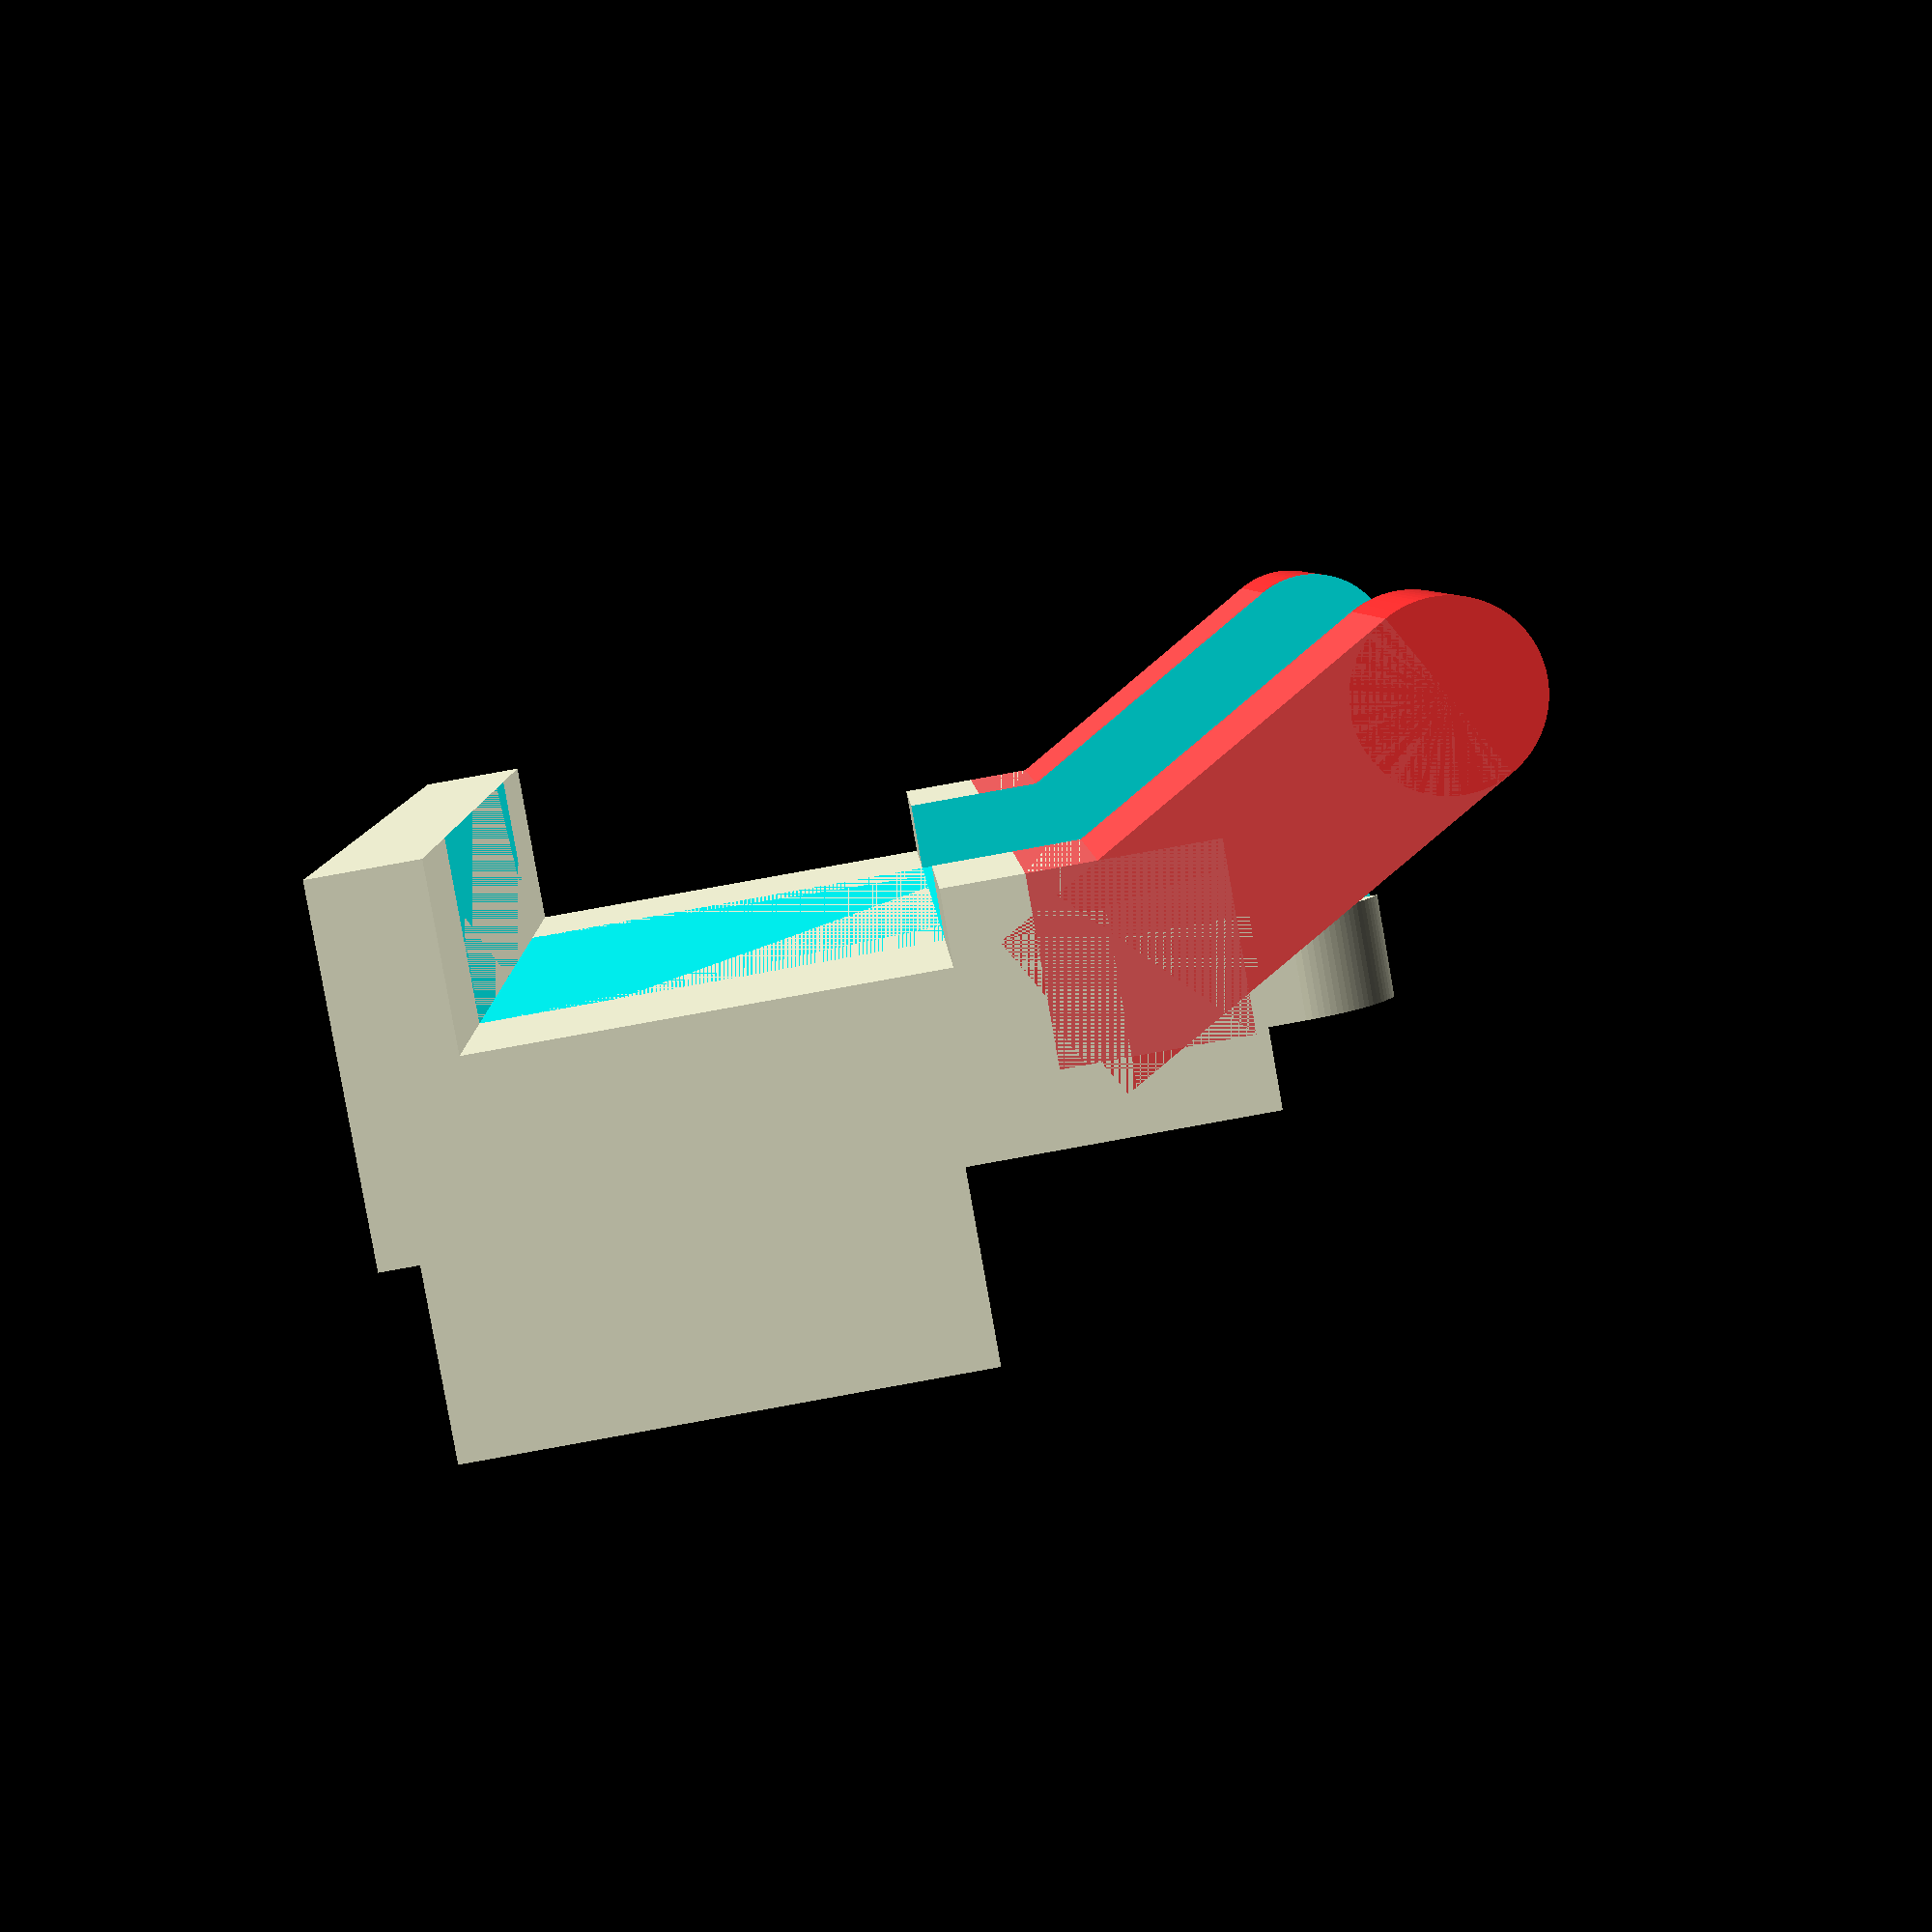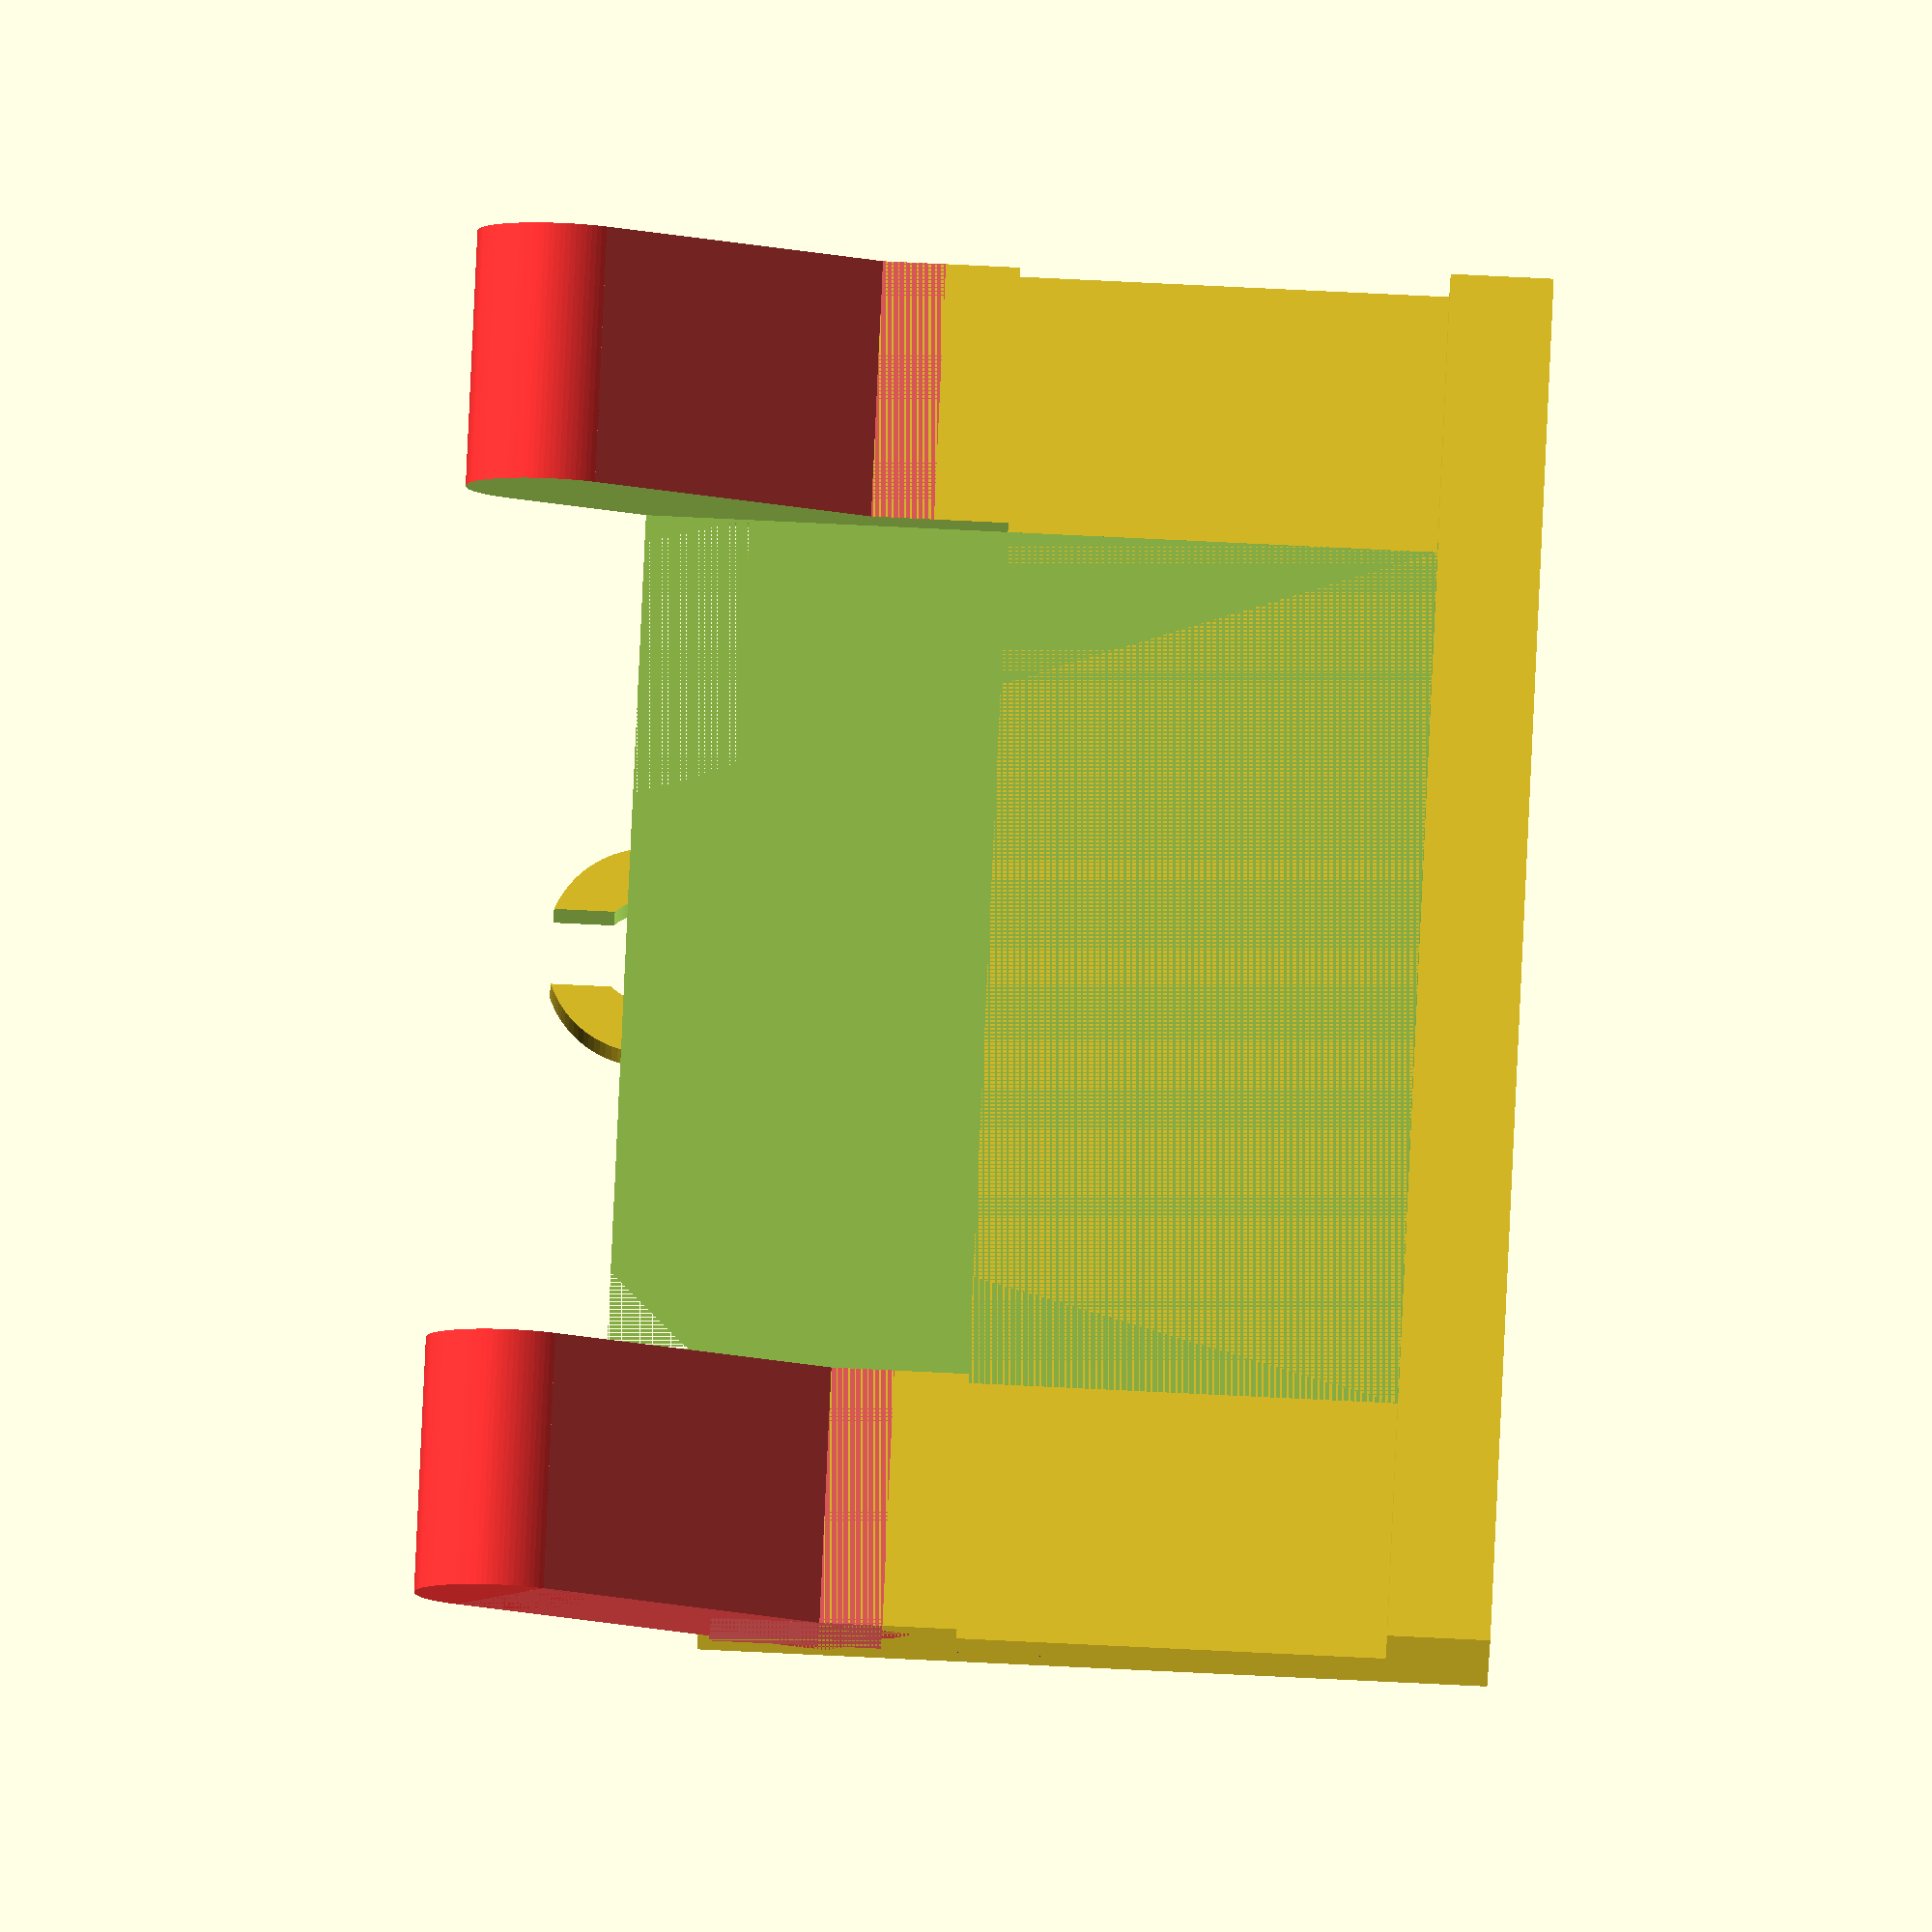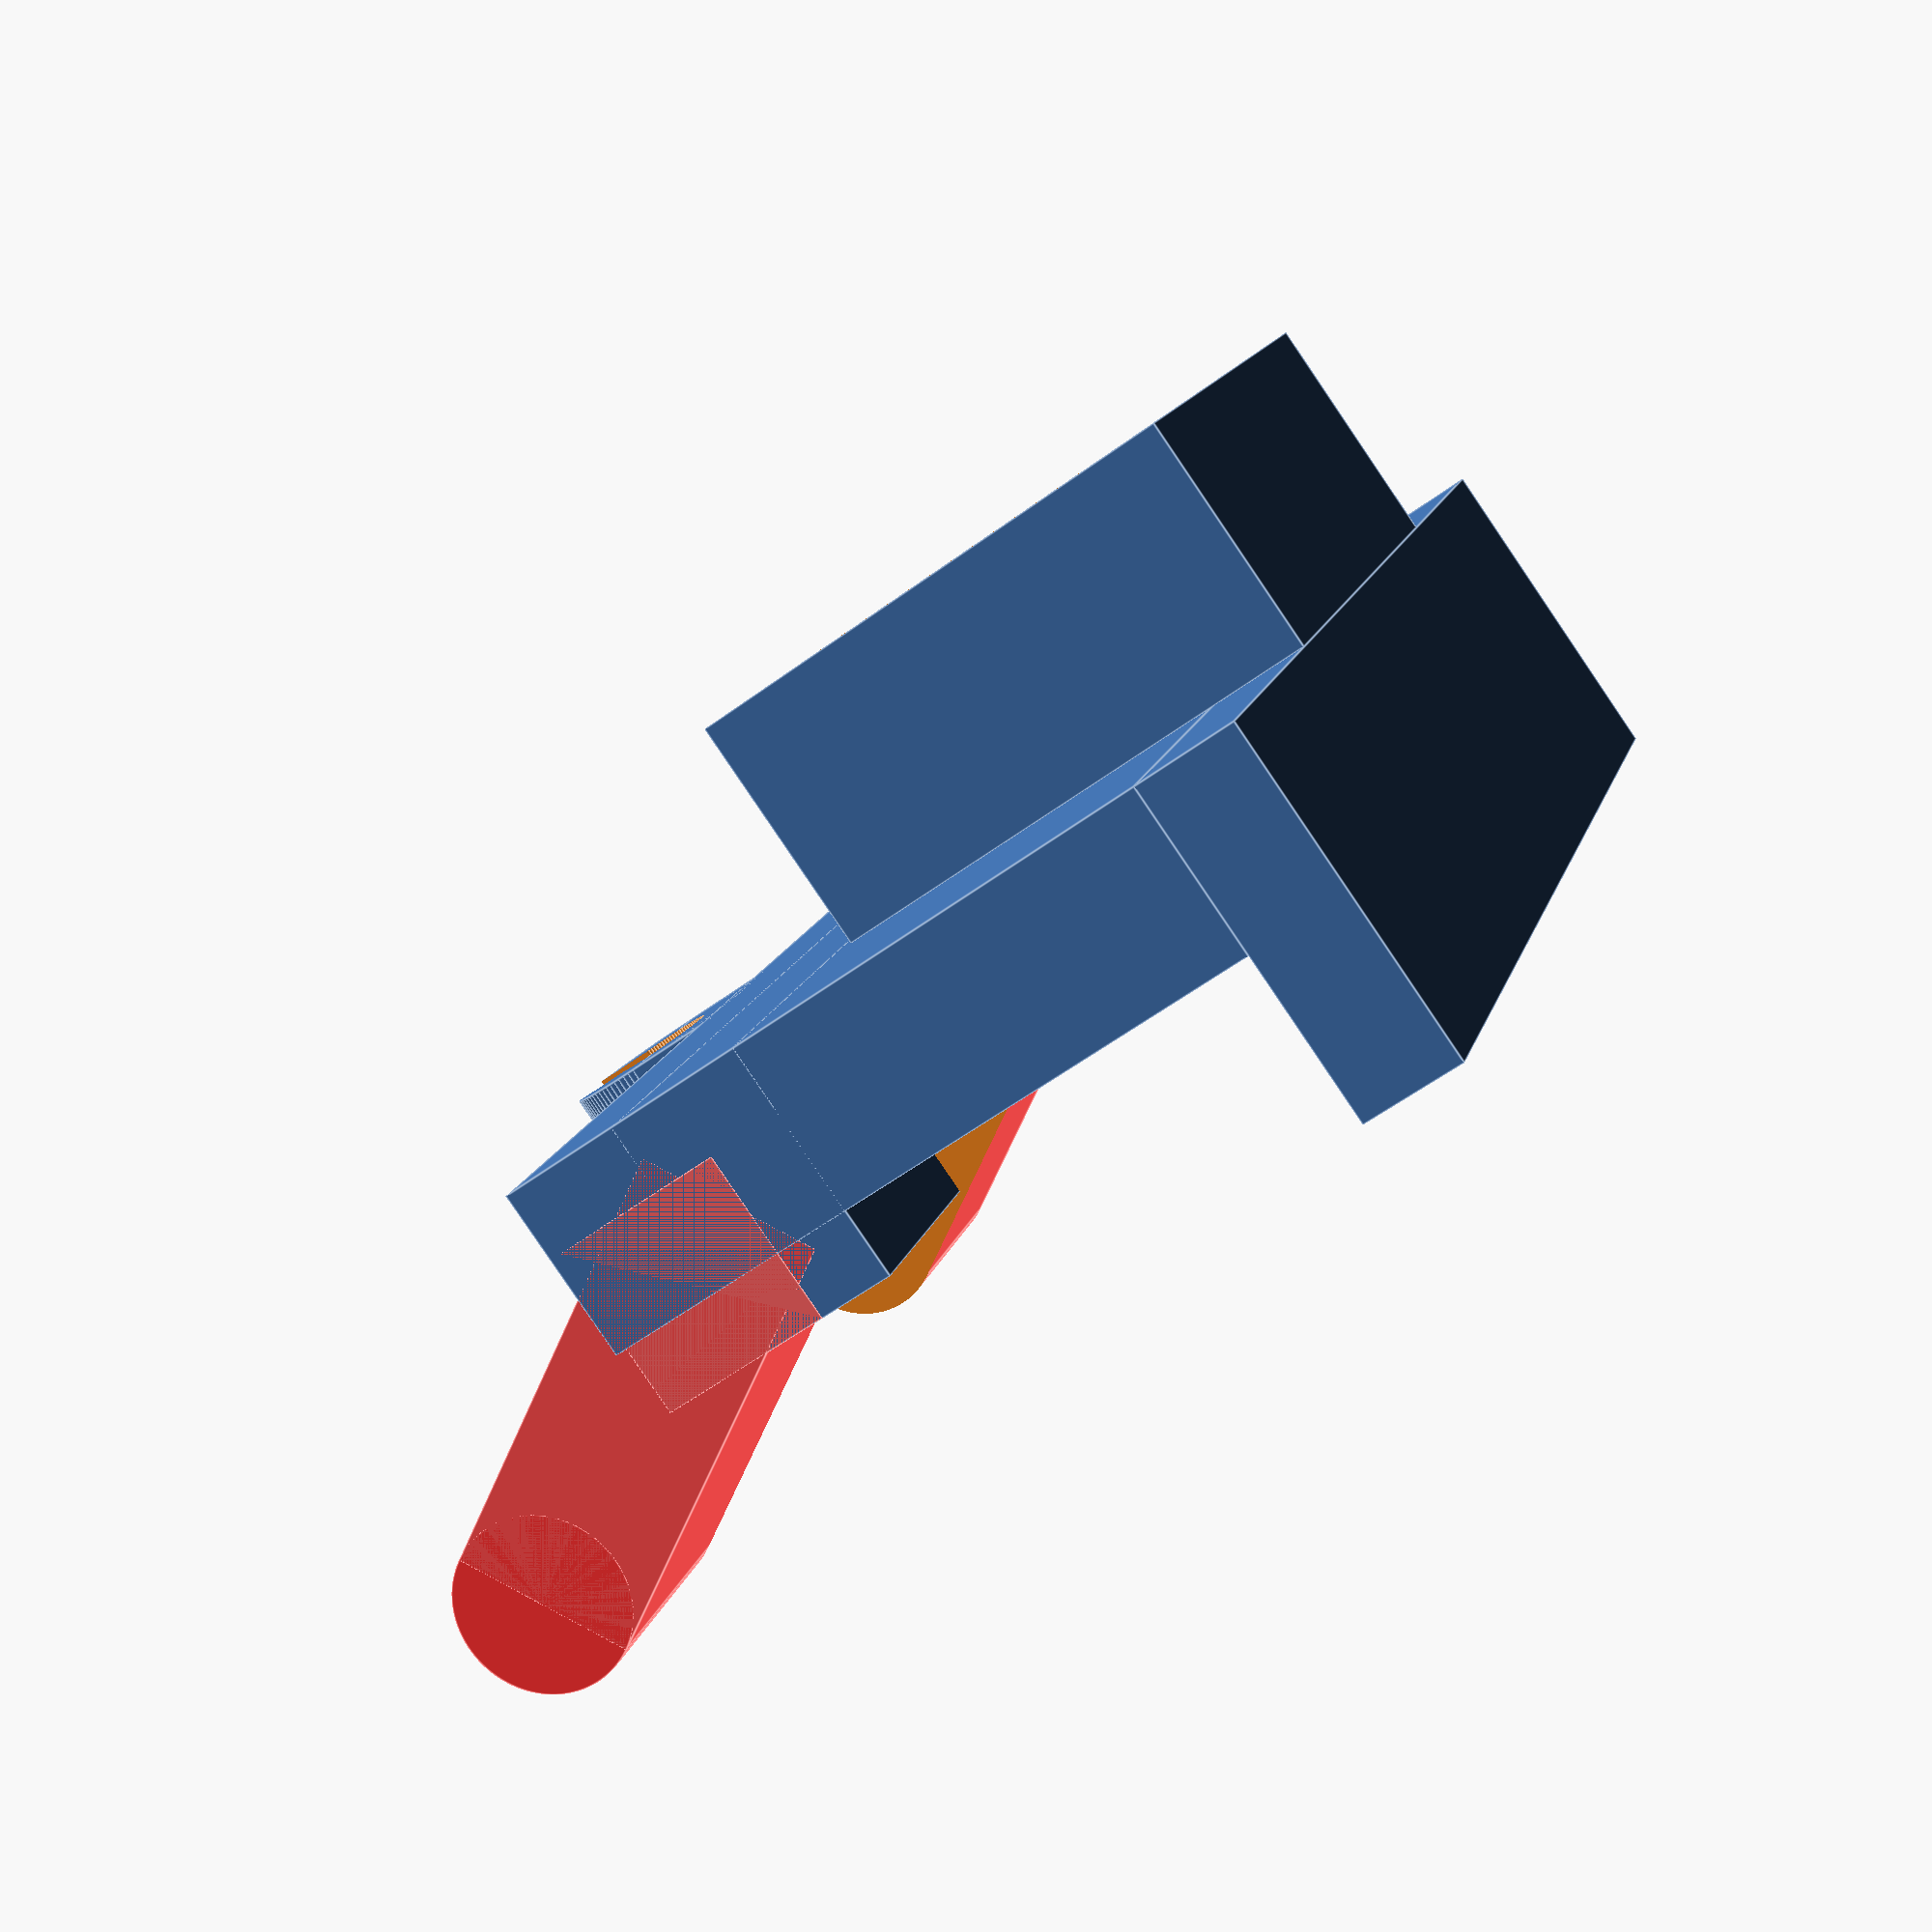
<openscad>
length = 11;
gap1   = 1;   // 1
gap2   = 1.4; // 1.2
gap3   = 3;   // 3
gap_all = gap1 + gap2 + gap3;
width1 = 2.8;   // 2.7   -> 2.8
width2 = 5.2;  // 4.75  -> 4.4; 5 -> still less
width3 = 3.5;  // 3.25  -> 3.03
holder_height = 7;

// layer of slot of fixed width and round end on one side
module layer(width, height, length, shift=0) {
    union() {
        translate([-width/2,0,shift])
            cube([width,length,height]);
        translate([0,0,shift])
            cylinder(height, width/2, width/2, $fn=100);
    }
}

// slot shape to insert remaining TrackIR pin
module grove() {
    union() {                                       //     real   expect   diff   ratio
        layer(width3, gap3, length, 0);             // w = 3.03   3.25     -0.22
        layer(width2, gap2, length, gap3);          // w = 4.4    4.75     -0.35
        layer(width1, gap1+0.1, length, gap3+gap2); // w = 2.8    2.7      +0.1
    }
}

// square piece where TrackIR stays
module holder() {
    offset = holder_height-gap_all;
    translate([0, 5, offset]) difference() {
        translate([-10, -5, -offset]) cube([20, 15, holder_height]);
        grove();
    }
}


base_wall = 3;
base_width_ir = 40;
base_width_cam = 30;
base_width = base_width_ir; // + base_width_cam;
base_gap = 44.5;
base_height = 5;
base_hook_height = 5; // was 7

// part of holder that sits on monitor
module basement2() {
    union() {
        cube([base_width, base_gap+1.4, base_height]);
        translate([0, -base_wall, -base_hook_height]) cube([base_width, base_wall, base_height + base_hook_height]);
        translate([0, base_gap]) rotate([20, 0, 0]) translate([0, 0, -base_hook_height-0.9]) cube([base_width, base_wall, base_height + base_hook_height]);
    }
}

wire_dia = 3;
wire_thick = 1.5;
wire_thick2 = 3;
wire_gap_width = 2.2;

module wire_hole() {
    difference() {
        union() {
            cylinder(h=wire_thick2, r=wire_dia/2+wire_thick, center=true, $fn=100);
            translate([0,-(wire_dia/2+wire_thick)/2,0]) cube([wire_dia+wire_thick*2, wire_dia/2+wire_thick, wire_thick2], center=true);
        }
        cylinder(h=wire_thick2+1, r=wire_dia/2, center=true, $fn=100);
        translate([0,wire_dia+wire_thick,0]) cube([wire_gap_width, (wire_dia+wire_thick) * 2, wire_thick2+1], center=true);
    }
}

module tail(thick, width, len, angle, base_thick) {
    vert_len = thick/cos(angle);
    center_shift = -(base_thick-vert_len)/2 * tan(90-angle);
    translate([0, center_shift, base_thick/2]) rotate([-angle, 0, 0]) difference() {
        // translate([width/2, 0, 0]) 
        union() {
            // round end
            color([1,0.2,0.2]) translate([0, len, 0]) rotate([0, 90, 0]) cylinder(h=width, r=thick/2, center=true, $fn = 100);
            // main plane
            color([1,0.3,0.3]) translate([0, len/2 - thick/4, 0]) cube([width, len + thick/2, thick], center=true);
            // joining bit
            color([1,0.4,0.4]) rotate([angle, 0, 0]) cube([width, base_thick, base_thick], center=true);
        }
        // base plane trim above
        color ([0, 1, 0]) translate([0, 0, thick]) cube([width+2, len * 2, thick], center=true);
        // join trim
        color ([0, 0, 1]) rotate([angle, 0, 0]) translate([0, 0, base_thick]) cube([width+2, base_thick, base_thick], center=true);
        color ([0, 0, 1]) rotate([angle + 90, 0, 0]) translate([0, 0, base_thick]) cube([width+2, base_thick, base_thick], center=true);

    }
}

base_depth = 20;
back_radius = 100;
back_thickness = 5;
base_gap_width = 25;

module basement() {
    difference() {
        union() {
            // flat part
            cube([base_width, base_depth, base_height]);
            translate([0,12.5,-2]) cube([base_width, 4, base_height + 2]);
            // front side
            translate([0, -base_wall, -base_hook_height]) cube([base_width, base_wall, base_height + base_hook_height]);
            // back curve (shift -21, +10) -> (-18, 3)
            // difference() {
            //     translate([base_width/2, -back_radius/2-9.5, -back_radius/2-9]) rotate([0,90,0]) difference() {
            //         cylinder(h=base_width, r=back_radius, center=true, $fn=500);
            //         cylinder(h=base_width+2, r=back_radius - back_thickness, center=true, $fn=500);
            //     }
            //     translate([-1, -back_radius*3, 2]) cube([base_width+2, back_radius*6, 100]);
            //     translate([-1, -back_radius*3, -back_radius*3-7]) cube([base_width+2, back_radius*6, back_radius*3]);
            //     translate([-1, -back_radius*2, -back_radius]) cube([base_width+2, back_radius*2, back_radius*2]);
            // }
            
            translate([base_width/2, 12.5 + 4, -2]) tail(base_height, base_width, 10, 30, base_height);
        }
        translate([(base_width-base_gap_width)/2, 0, -back_radius]) cube([base_gap_width, back_radius, back_radius]);
        translate([(base_width-base_gap_width)/2, base_depth, 0]) cube([base_gap_width, back_radius, back_radius]);
    }
}

module basement2() {
    union() {
        // flat part
        cube([base_width, base_gap+1.4, base_height]);
        // front side
        translate([0, -base_wall, -base_hook_height]) cube([base_width, base_wall, base_height + base_hook_height]);
        // back side
        translate([0, base_gap]) rotate([20, 0, 0]) translate([0, 0, -base_hook_height-0.9]) cube([base_width, base_wall, base_height + base_hook_height]);
    }
}

cam_holder_offset = 35;
cam_holder_height = 27;
cam_holder_width = 22;
cam_holder_thinkness = 5;

module main() {
    rotate([90, 0, 0]) union() {
        translate([0, base_wall, 0]) 
            basement();
        translate([base_width_ir/2, 0, base_height]) 
            holder();
        // translate([base_width_ir + (base_width_cam - cam_holder_width)/2, cam_holder_offset - cam_holder_thinkness - base_wall, base_height]) 
        //     cube([cam_holder_width, cam_holder_thinkness, cam_holder_height]);
        translate([base_width_ir/2, base_depth + base_wall + (wire_thick/2 + wire_dia)/2 + 0.5, base_height-wire_thick2/2]) wire_hole();
    }
}

main();

// tail-height, width, length, angle, base-plate-height
// tail(base_height, base_width, 10, 65, base_height+2);

</openscad>
<views>
elev=275.0 azim=79.3 roll=259.8 proj=p view=solid
elev=266.3 azim=348.6 roll=92.7 proj=o view=solid
elev=237.4 azim=67.4 roll=52.5 proj=p view=edges
</views>
